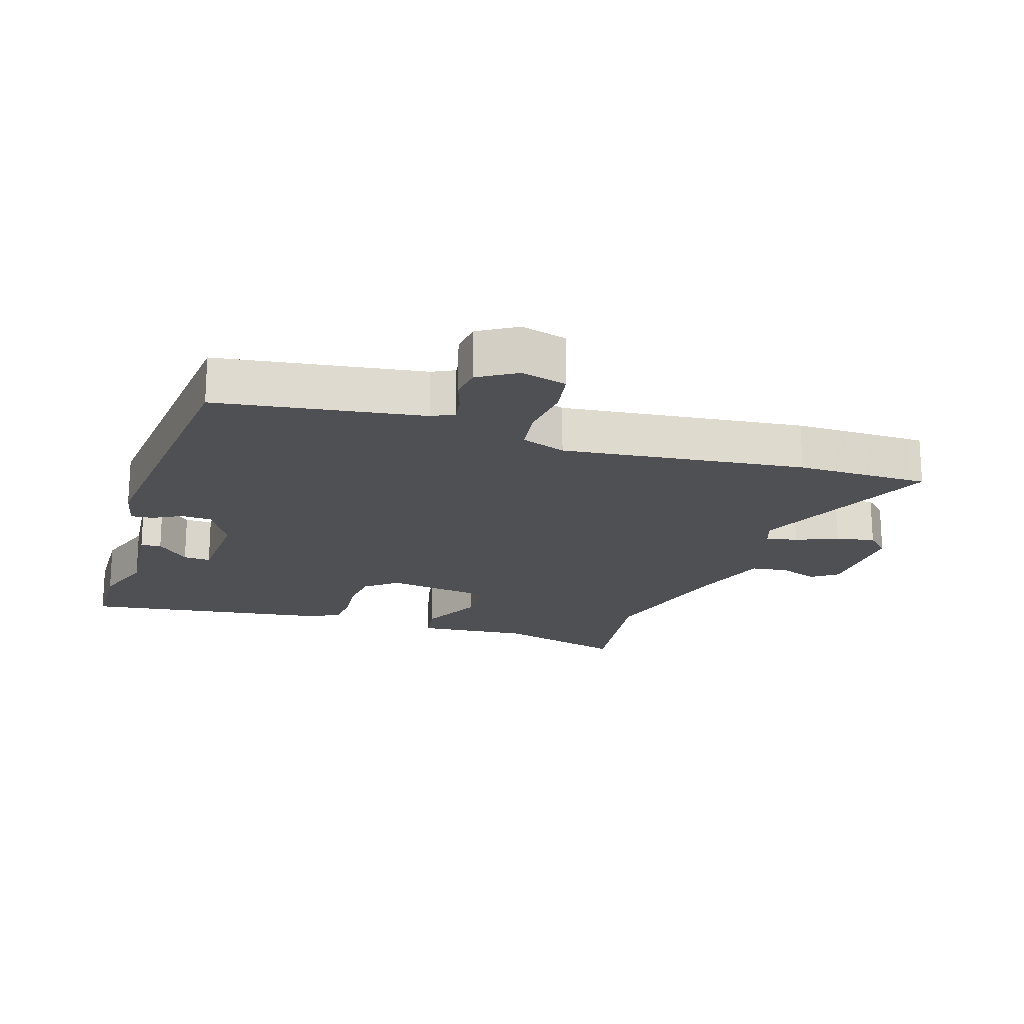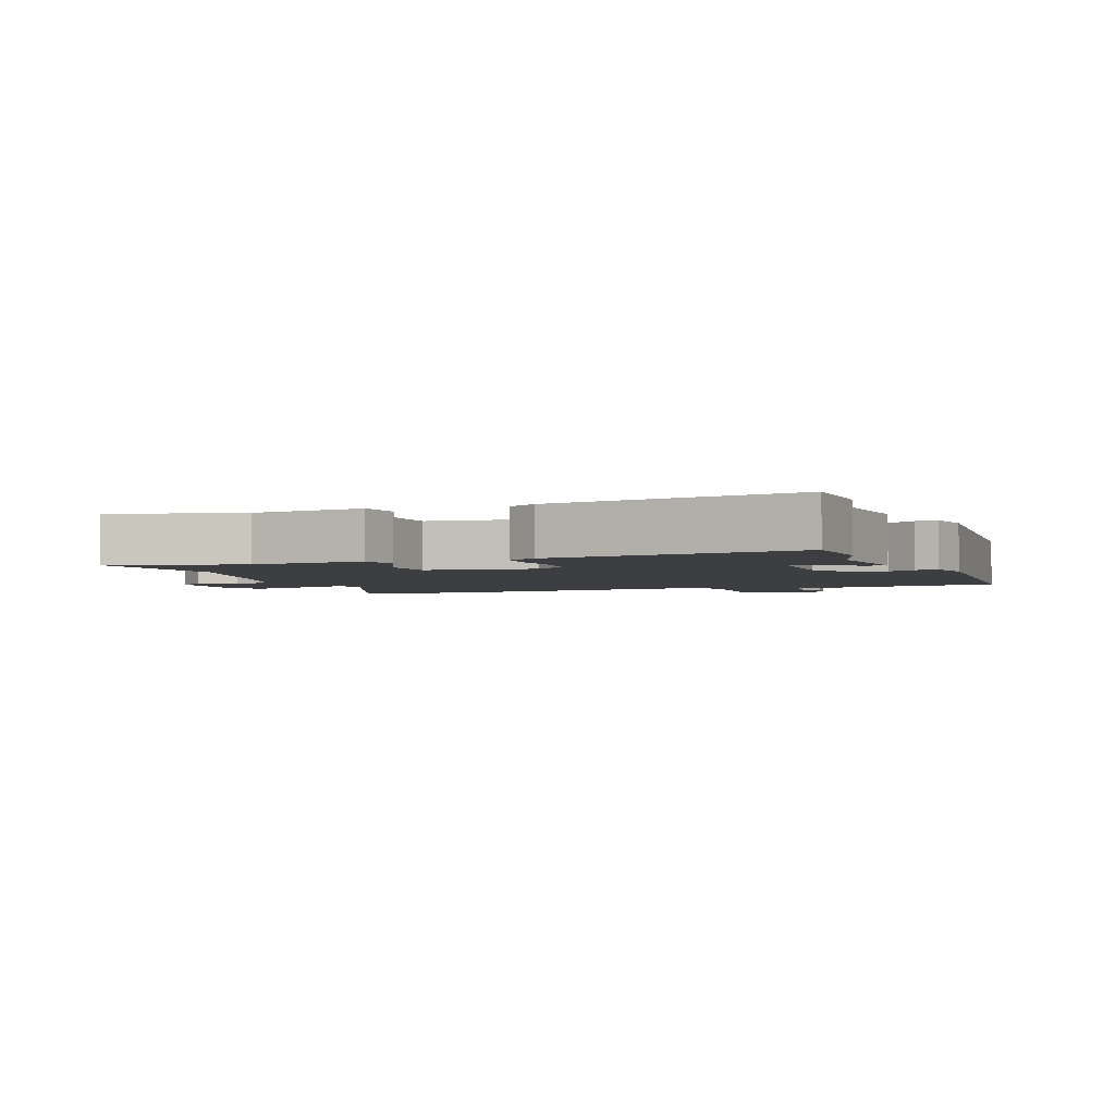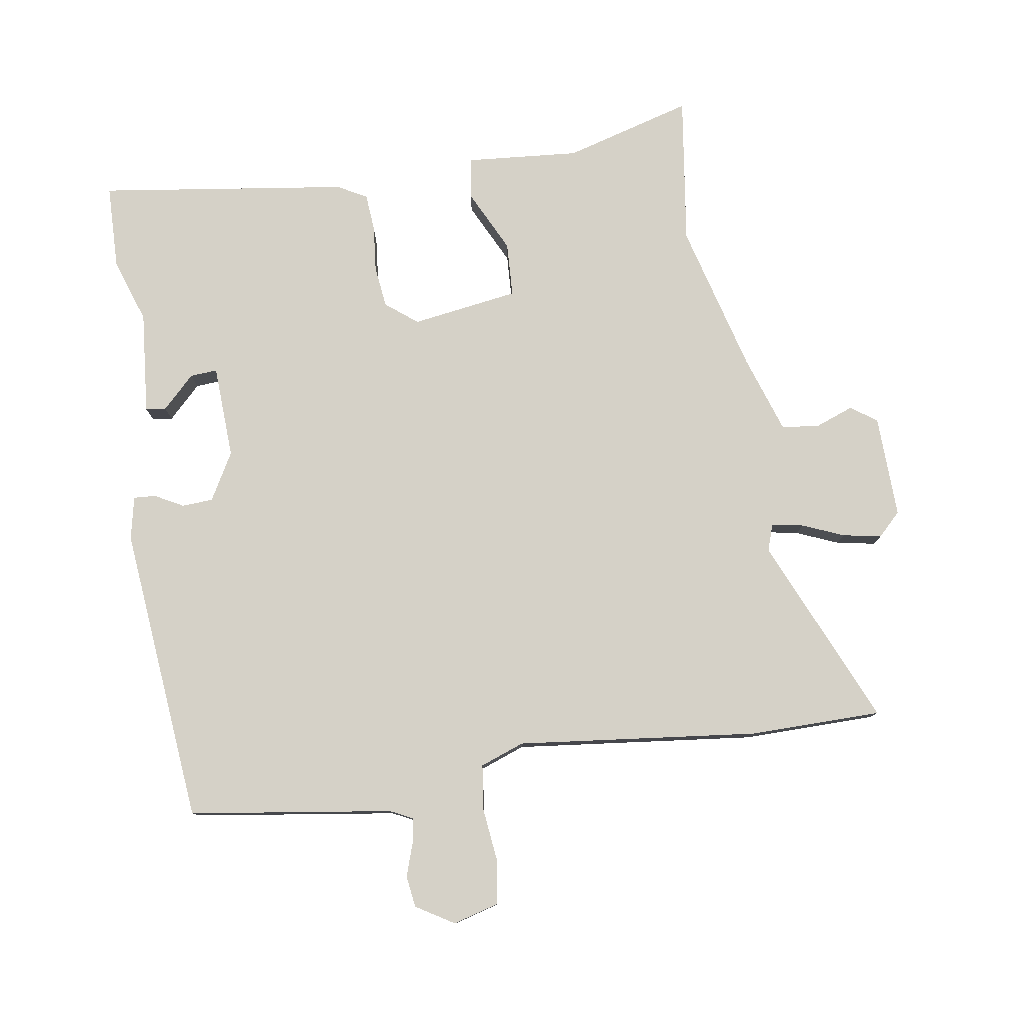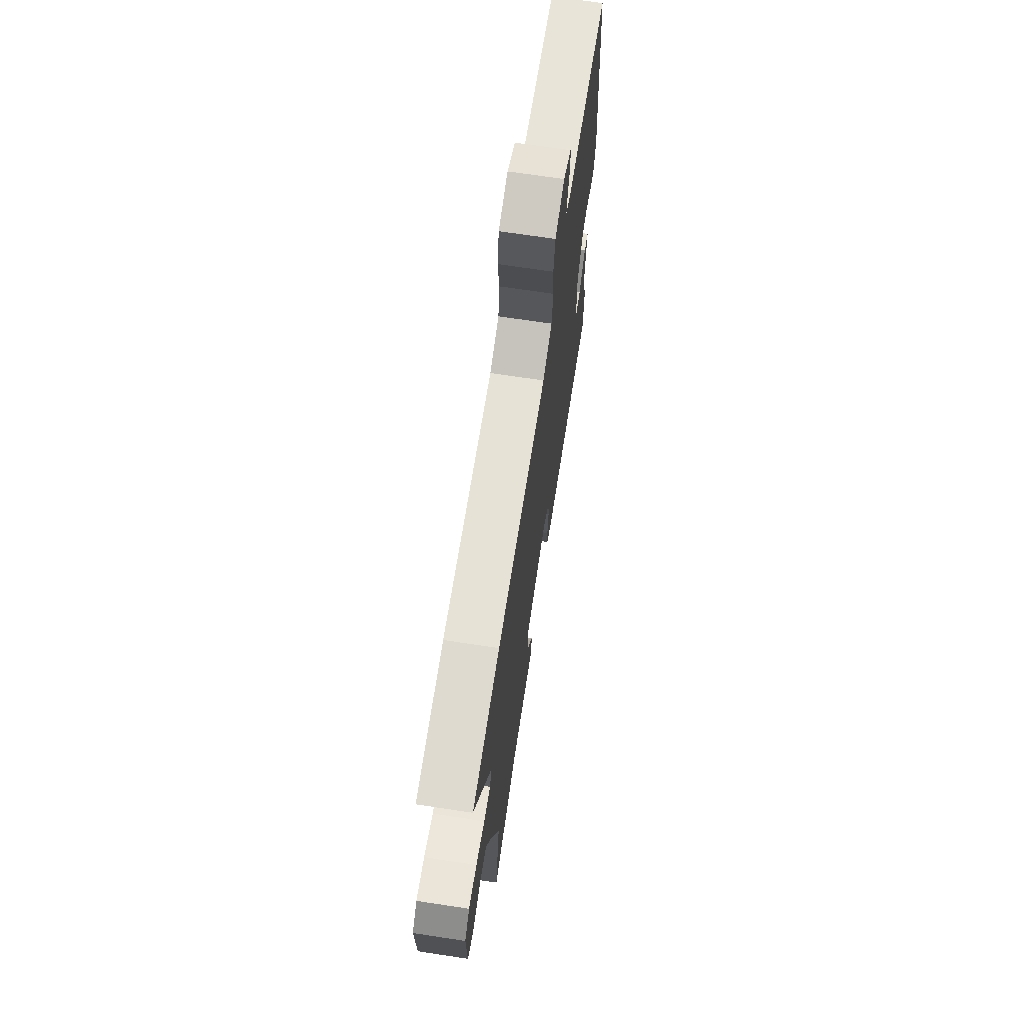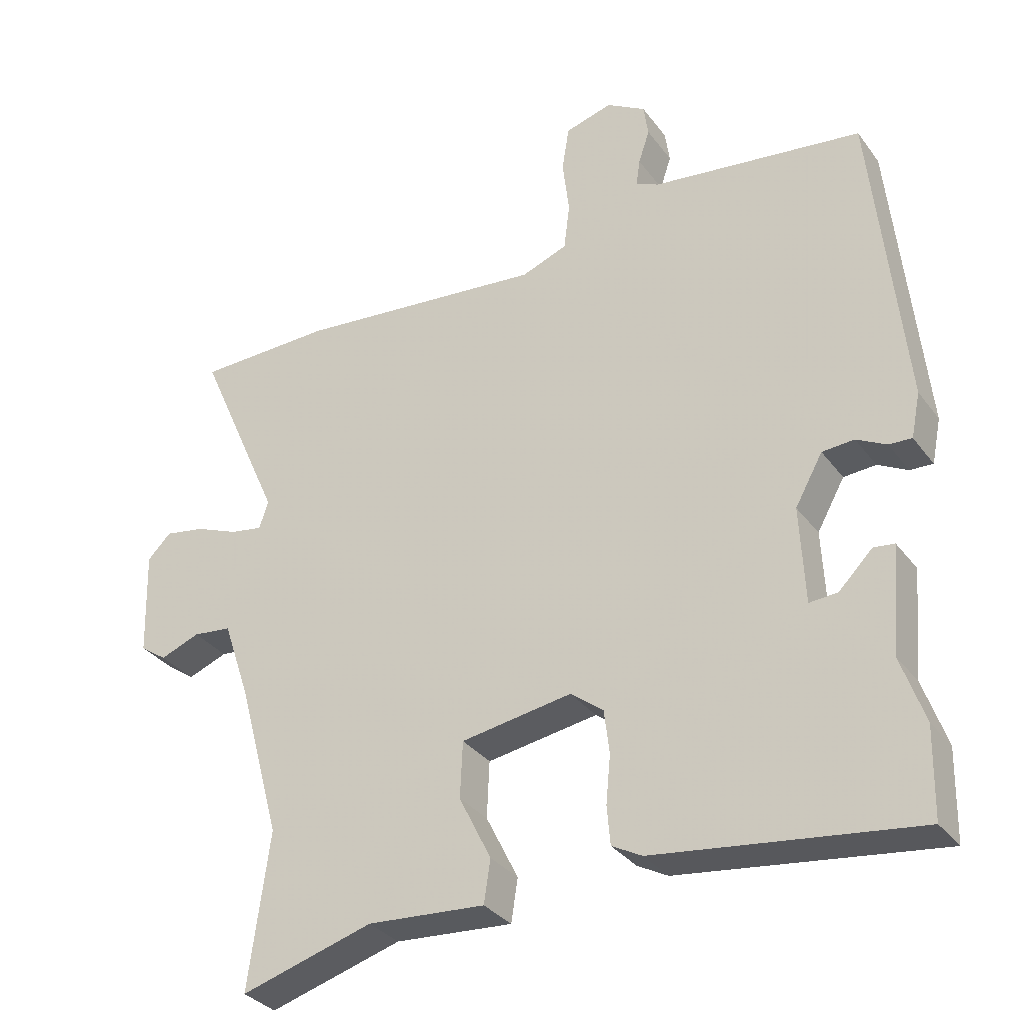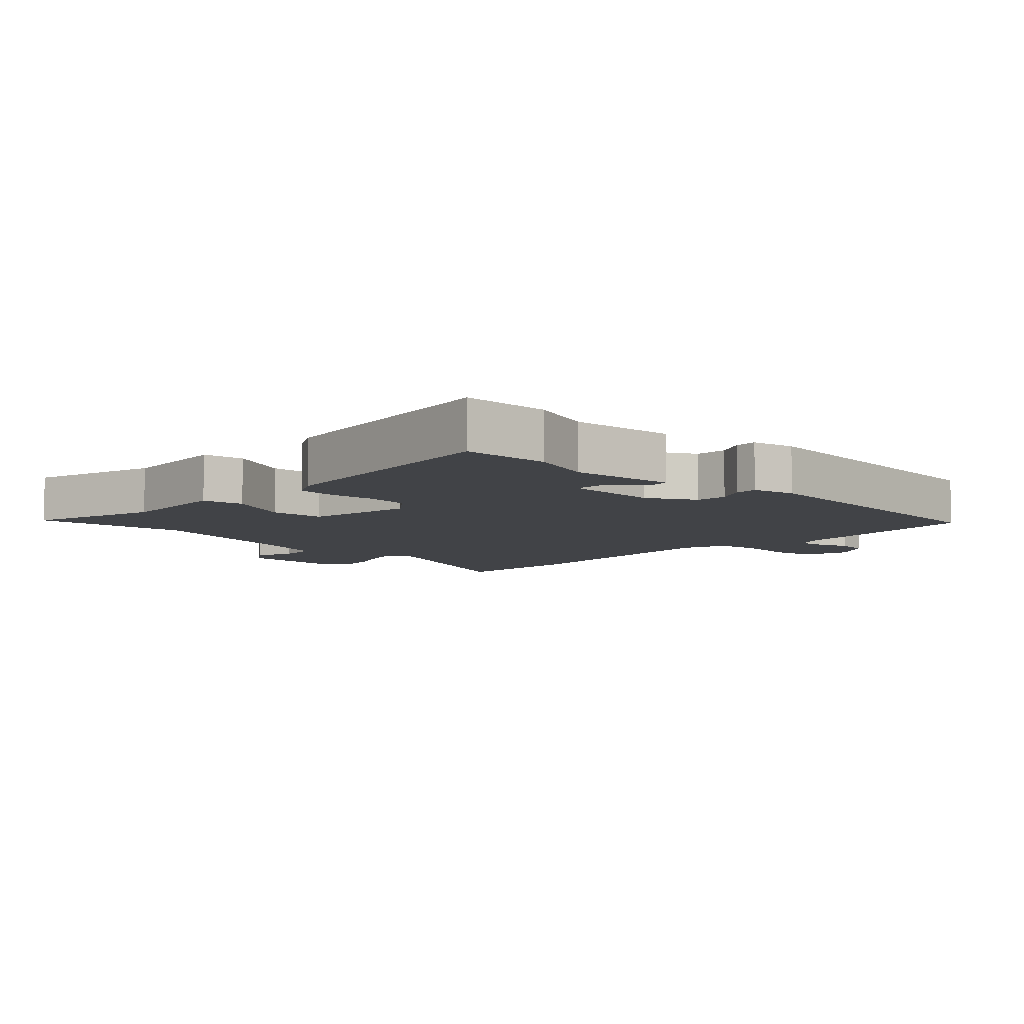
<metadata>
{"format":"obj","ext":"obj","renderer":"f3d","projection":"perspective","resolution":1024,"background":"white","views":[{"elev":-19.0,"azim":-17.4,"up":"+Y"},{"elev":-3.0,"azim":-158.0,"up":"+Y"},{"elev":78.9,"azim":-8.6,"up":"+Y"},{"elev":69.8,"azim":98.6,"up":"+Z"},{"elev":-32.9,"azim":-149.2,"up":"+Z"},{"elev":-7.2,"azim":-133.7,"up":"+Y"}]}
</metadata>
<code>
v 0.449 0.07 0.501
v 0.658 0.07 0.498
v 0.527 0.07 0.201
v 0.541 0.07 0.159
v 0.591 0.07 0.168
v 0.657 0.07 0.195
v 0.718 0.07 0.206
v 0.754 0.07 0.17
v 0.749 0.07 0.008
v 0.708 0.07 -0.021
v 0.647 0.07 0.002
v 0.588 0.07 -0.005
v 0.547 0.07 -0.126
v 0.482 0.07 -0.365
v 0.514 0.07 -0.602
v 0.312 0.07 -0.544
v 0.133 0.07 -0.558
v 0.123 0.07 -0.493
v 0.172 0.07 -0.394
v 0.168 0.07 -0.308
v -0.001 0.07 -0.282
v -0.051 0.07 -0.321
v -0.059 0.07 -0.387
v -0.052 0.07 -0.46
v -0.057 0.07 -0.519
v -0.103 0.07 -0.544
v -0.498 0.07 -0.597
v -0.501 0.07 -0.462
v -0.466 0.07 -0.361
v -0.48 0.07 -0.198
v -0.448 0.07 -0.194
v -0.397 0.07 -0.245
v -0.354 0.07 -0.248
v -0.347 0.07 -0.1
v -0.389 0.07 -0.025
v -0.438 0.07 -0.022
v -0.483 0.07 -0.046
v -0.518 0.07 -0.048
v -0.532 0.07 0.02
v -0.485 0.07 0.492
v -0.163 0.07 0.537
v -0.128 0.07 0.554
v -0.134 0.07 0.595
v -0.151 0.07 0.646
v -0.144 0.07 0.696
v -0.084 0.07 0.732
v -0.012 0.07 0.712
v -0.001 0.07 0.643
v -0.011 0.07 0.558
v -0.002 0.07 0.486
v 0.068 0.07 0.46
v 0.449 0 0.501
v 0.658 0 0.498
v 0.527 0 0.201
v 0.541 0 0.159
v 0.591 0 0.168
v 0.657 0 0.195
v 0.718 0 0.206
v 0.754 0 0.17
v 0.749 0 0.008
v 0.708 0 -0.021
v 0.647 0 0.002
v 0.588 0 -0.005
v 0.547 0 -0.126
v 0.482 0 -0.365
v 0.514 0 -0.602
v 0.312 0 -0.544
v 0.133 0 -0.558
v 0.123 0 -0.493
v 0.172 0 -0.394
v 0.168 0 -0.308
v -0.001 0 -0.282
v -0.051 0 -0.321
v -0.059 0 -0.387
v -0.052 0 -0.46
v -0.057 0 -0.519
v -0.103 0 -0.544
v -0.498 0 -0.597
v -0.501 0 -0.462
v -0.466 0 -0.361
v -0.48 0 -0.198
v -0.448 0 -0.194
v -0.397 0 -0.245
v -0.354 0 -0.248
v -0.347 0 -0.1
v -0.389 0 -0.025
v -0.438 0 -0.022
v -0.483 0 -0.046
v -0.518 0 -0.048
v -0.532 0 0.02
v -0.485 0 0.492
v -0.163 0 0.537
v -0.128 0 0.554
v -0.134 0 0.595
v -0.151 0 0.646
v -0.144 0 0.696
v -0.084 0 0.732
v -0.012 0 0.712
v -0.001 0 0.643
v -0.011 0 0.558
v -0.002 0 0.486
v 0.068 0 0.46
f 47 48 49
f 46 47 49
f 45 46 49
f 44 45 49
f 43 44 49
f 42 43 49 50
f 41 42 50
f 41 50 51
f 40 41 51
f 39 40 51
f 38 39 51
f 37 38 51
f 36 37 51
f 29 30 31 32
f 29 32 33
f 28 29 33
f 27 28 33
f 26 27 33
f 25 26 33
f 24 25 33
f 23 24 33
f 22 23 33 34
f 16 17 18 19
f 16 19 20
f 15 16 20
f 14 15 20
f 13 14 20
f 12 13 20 21
f 9 10 11
f 8 9 11
f 7 8 11
f 6 7 11
f 5 6 11
f 4 5 11 12
f 3 4 12 21
f 1 2 3
f 51 1 3
f 36 51 3
f 35 36 3
f 22 34 35
f 21 22 35
f 3 21 35
f 100 99 98
f 100 98 97
f 100 97 96
f 100 96 95
f 100 95 94
f 101 100 94 93
f 101 93 92
f 102 101 92
f 102 92 91
f 102 91 90
f 102 90 89
f 102 89 88
f 102 88 87
f 83 82 81 80
f 84 83 80
f 84 80 79
f 84 79 78
f 84 78 77
f 84 77 76
f 84 76 75
f 84 75 74
f 85 84 74 73
f 70 69 68 67
f 71 70 67
f 71 67 66
f 71 66 65
f 71 65 64
f 72 71 64 63
f 62 61 60
f 62 60 59
f 62 59 58
f 62 58 57
f 62 57 56
f 63 62 56 55
f 72 63 55 54
f 54 53 52
f 54 52 102
f 54 102 87
f 54 87 86
f 86 85 73
f 86 73 72
f 86 72 54
f 1 52 53 2
f 2 53 54 3
f 3 54 55 4
f 4 55 56 5
f 5 56 57 6
f 6 57 58 7
f 7 58 59 8
f 8 59 60 9
f 9 60 61 10
f 10 61 62 11
f 11 62 63 12
f 12 63 64 13
f 13 64 65 14
f 14 65 66 15
f 15 66 67 16
f 16 67 68 17
f 17 68 69 18
f 18 69 70 19
f 19 70 71 20
f 20 71 72 21
f 21 72 73 22
f 22 73 74 23
f 23 74 75 24
f 24 75 76 25
f 25 76 77 26
f 26 77 78 27
f 27 78 79 28
f 28 79 80 29
f 29 80 81 30
f 30 81 82 31
f 31 82 83 32
f 32 83 84 33
f 33 84 85 34
f 34 85 86 35
f 35 86 87 36
f 36 87 88 37
f 37 88 89 38
f 38 89 90 39
f 39 90 91 40
f 40 91 92 41
f 41 92 93 42
f 42 93 94 43
f 43 94 95 44
f 44 95 96 45
f 45 96 97 46
f 46 97 98 47
f 47 98 99 48
f 48 99 100 49
f 49 100 101 50
f 50 101 102 51
f 51 102 52 1

</code>
